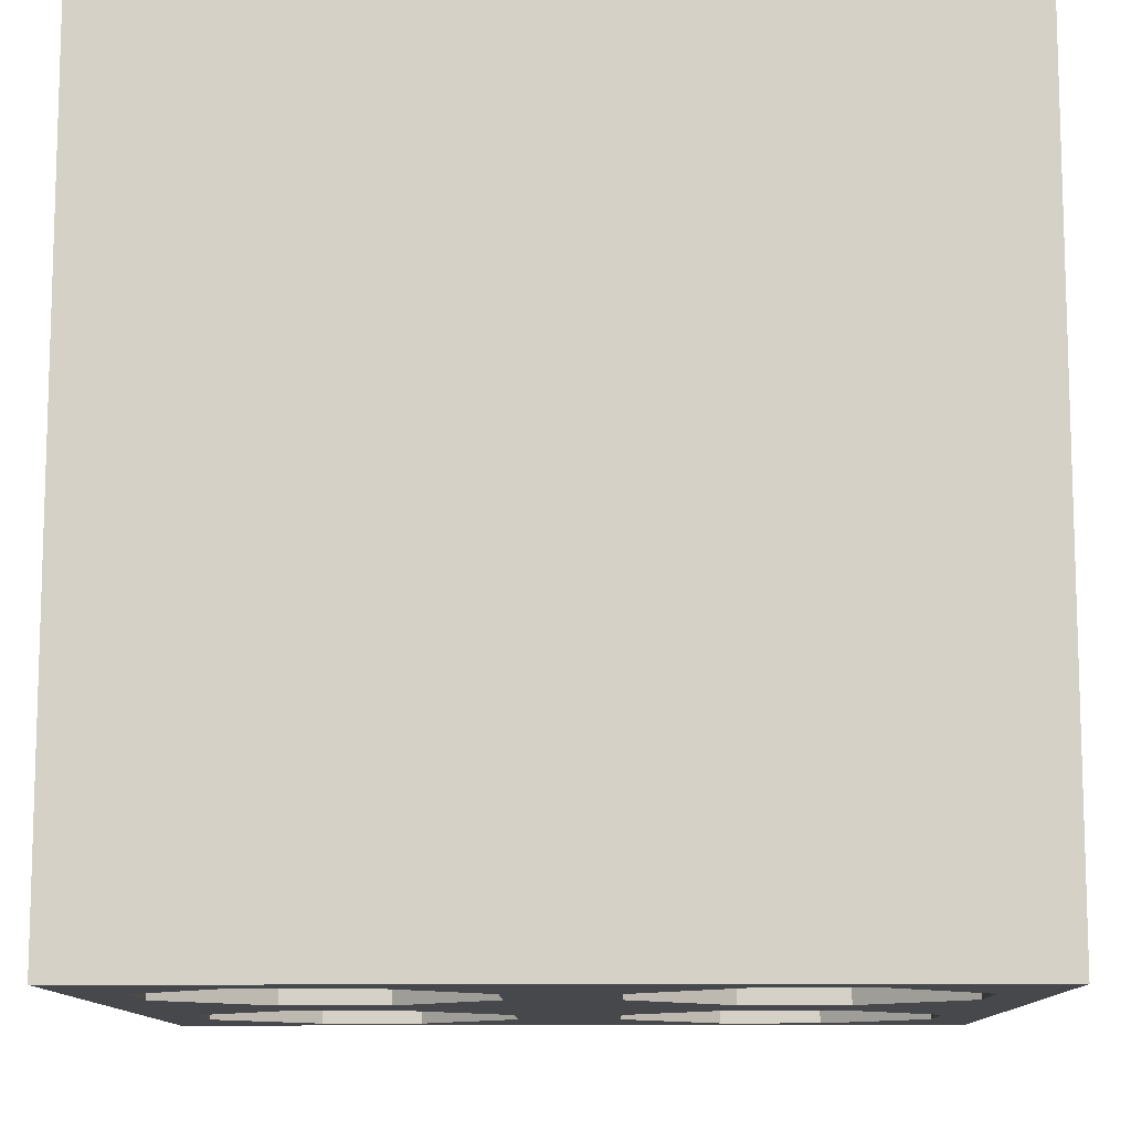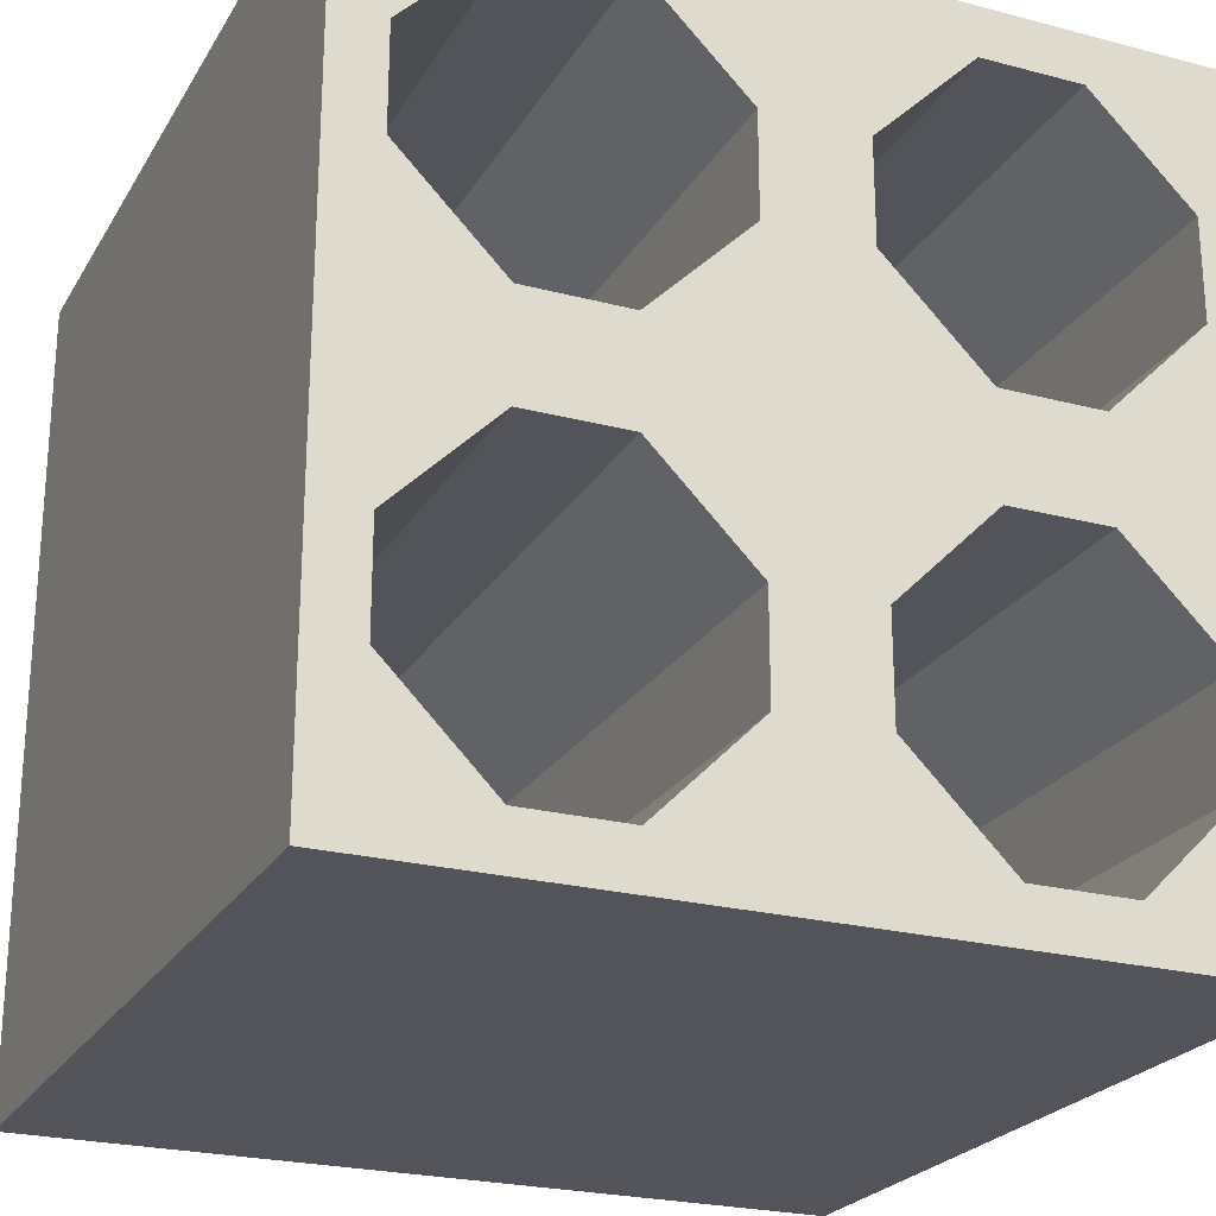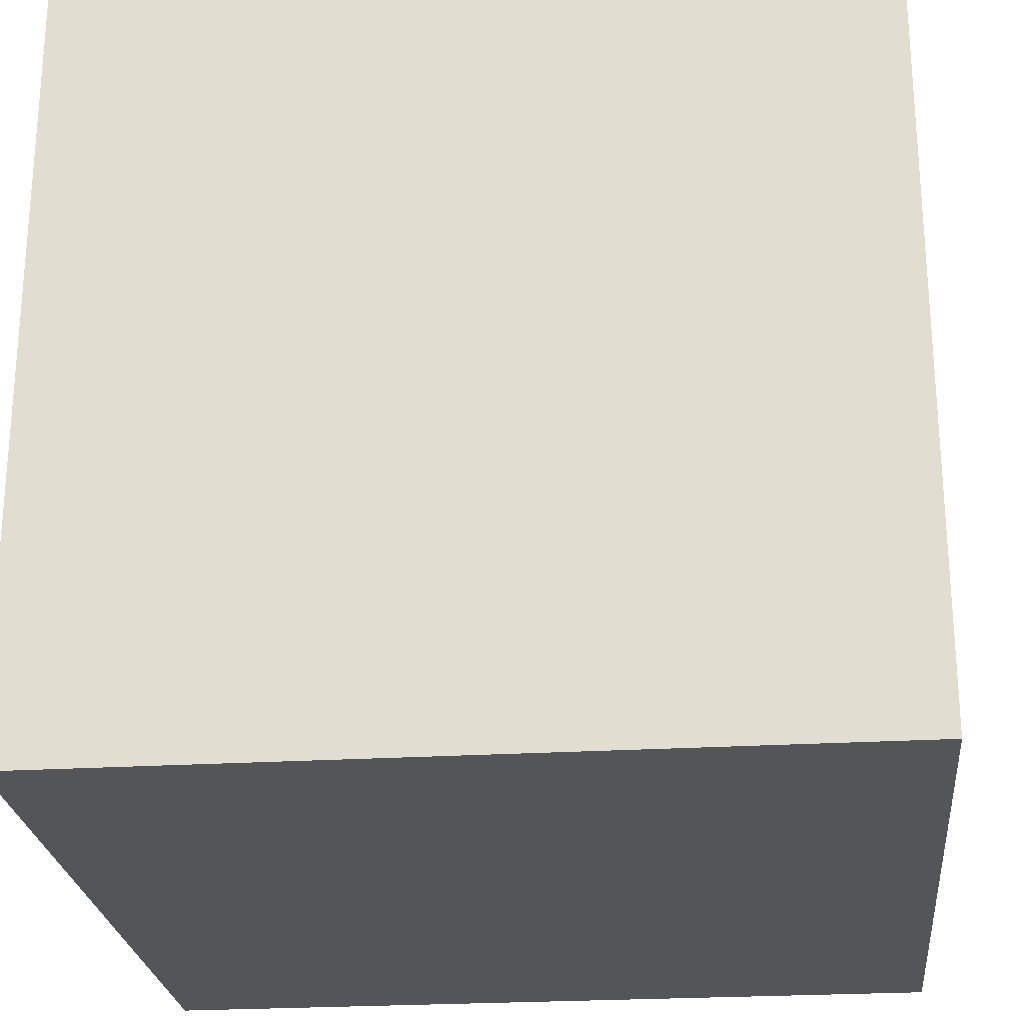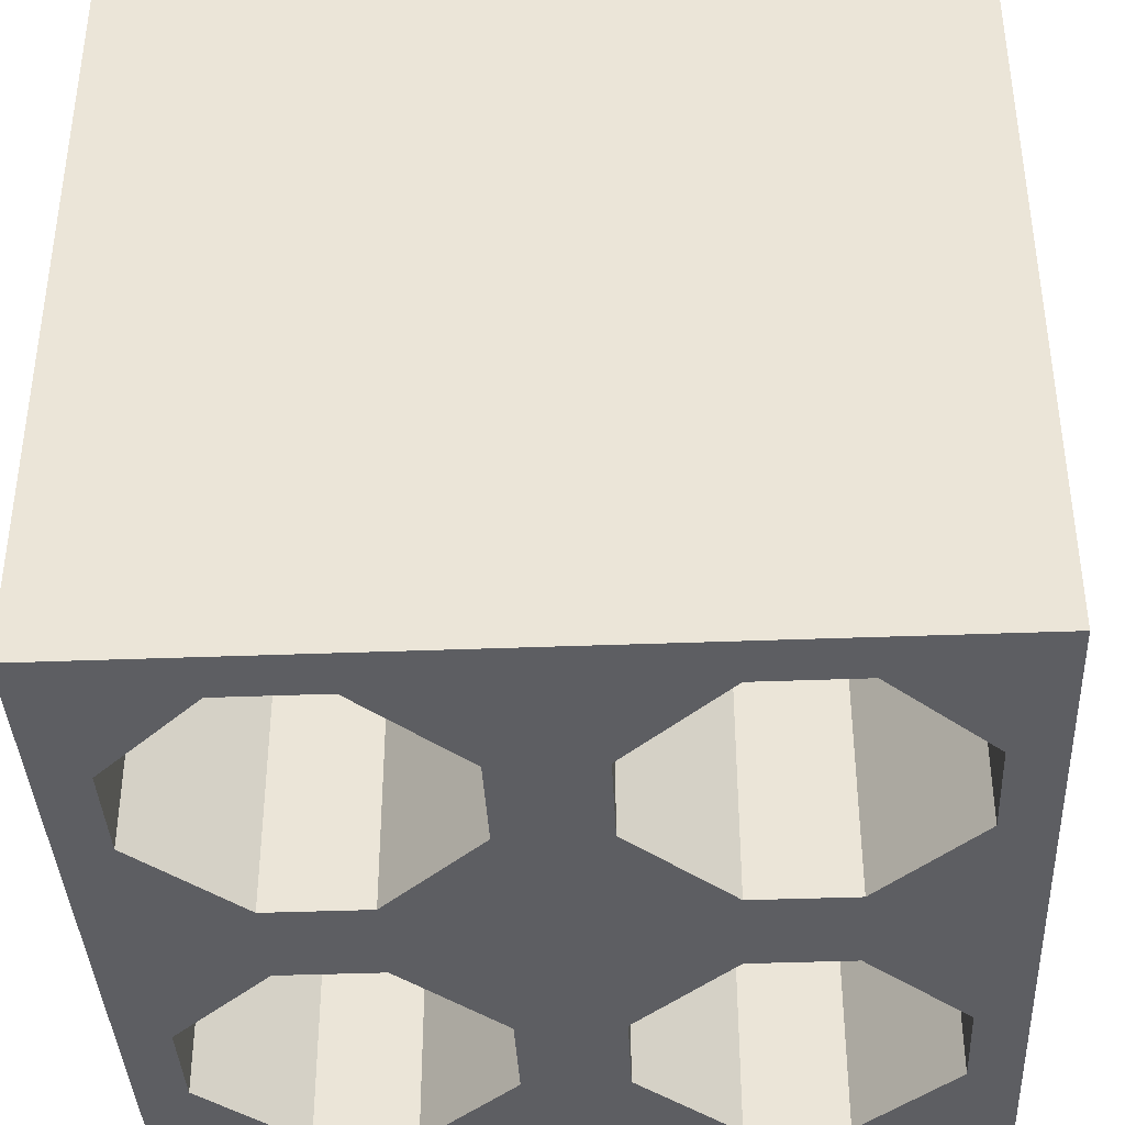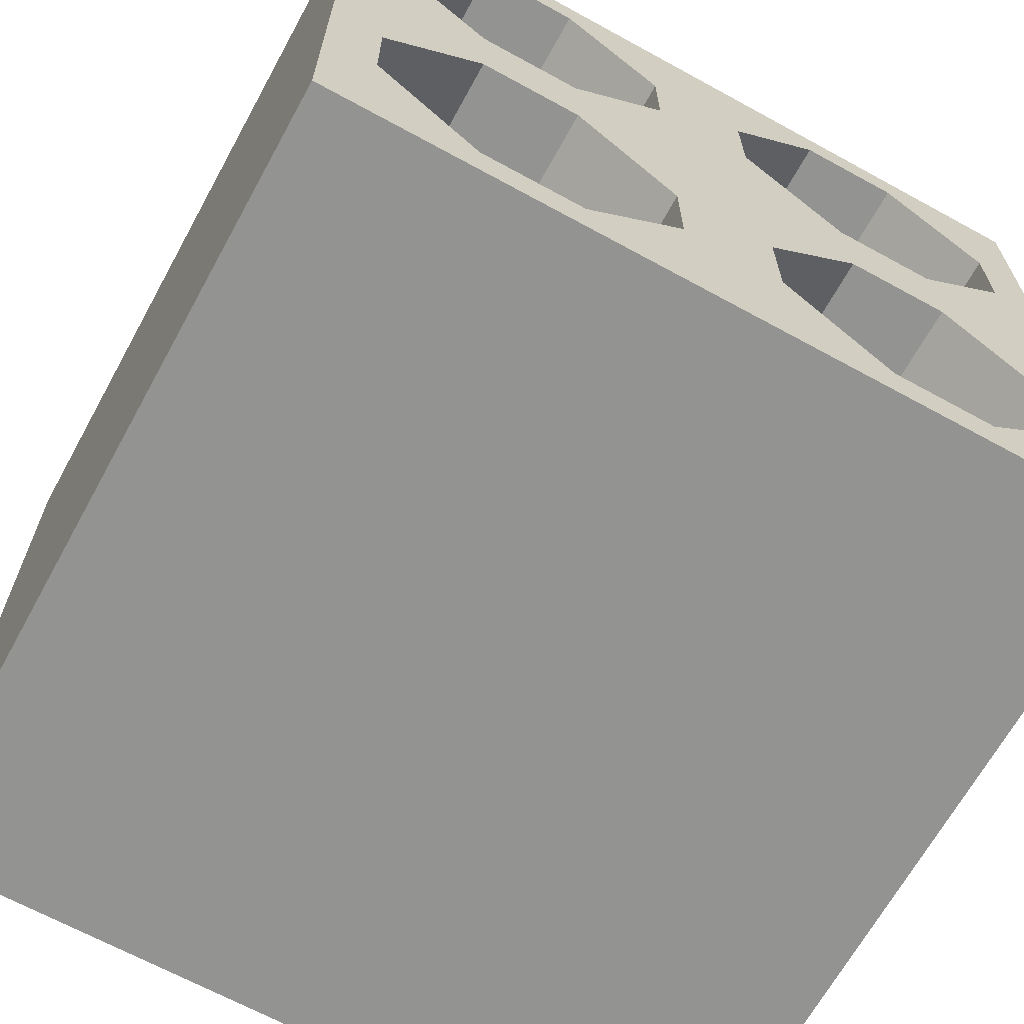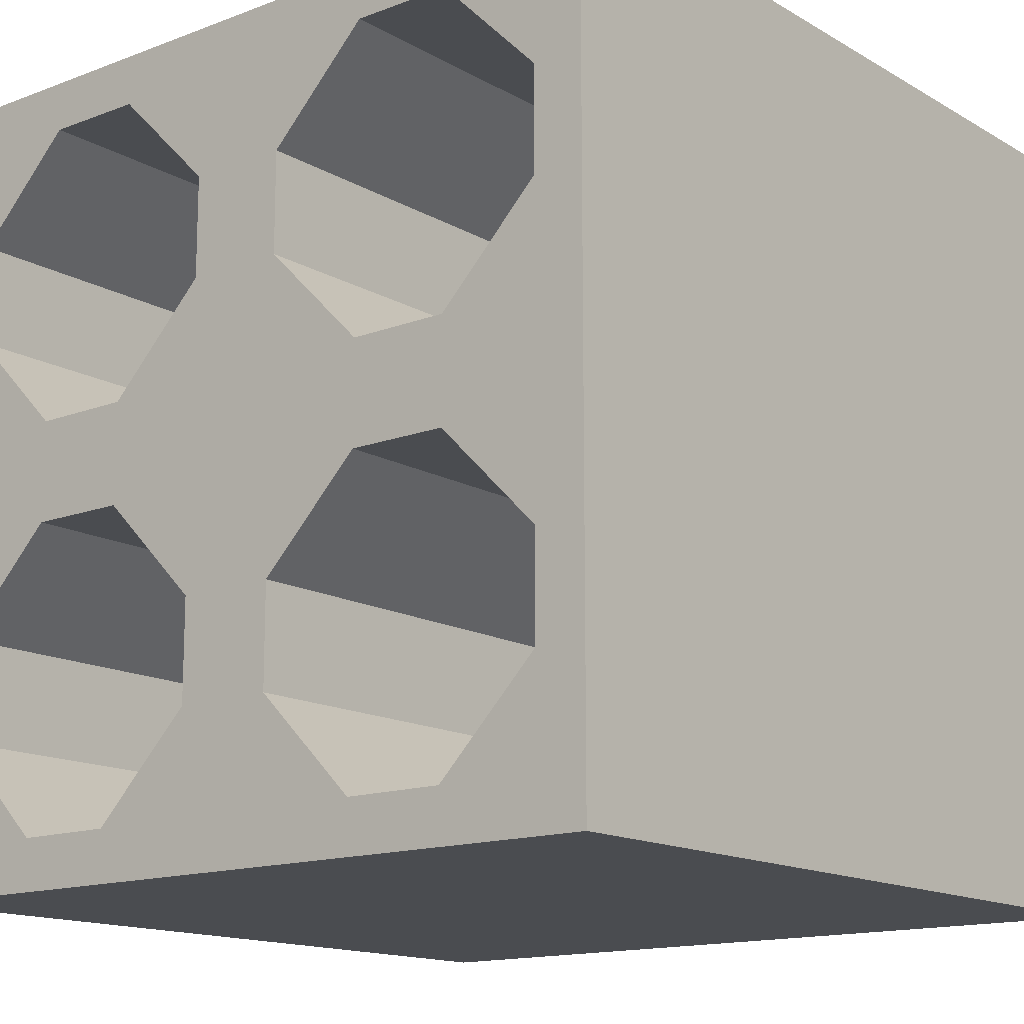
<metadata>
{"format":"obj","ext":"obj","renderer":"f3d","projection":"perspective","resolution":1024,"background":"white","views":[{"elev":-11.1,"azim":-89.1,"up":"+Y"},{"elev":-23.8,"azim":-23.7,"up":"+Z"},{"elev":-24.7,"azim":95.7,"up":"+Z"},{"elev":-38.8,"azim":-177.2,"up":"+Y"},{"elev":-66.7,"azim":-28.8,"up":"+Z"},{"elev":-14.7,"azim":39.2,"up":"+Z"}]}
</metadata>
<code>
o Column
v 0 -0 1
v 0 1 1
v 0 0 0
v 0 1 0
v 1 -0 1
v 1 1 1
v 1 0 0
v 1 1 0
v 0.0626 1 0.8125
v 0.0626 1 0.6875
v 0.1876 1 0.9375
v 0.1876 1 0.5625
v 0.3126 1 0.9375
v 0.3126 1 0.5625
v 0.4376 1 0.8125
v 0.4376 1 0.6875
v 0.0626 0 0.3125
v 0.0626 0 0.1875
v 0.1876 0 0.4375
v 0.1876 0 0.0625
v 0.3126 0 0.4375
v 0.3126 0 0.0625
v 0.4376 0 0.3125
v 0.4376 0 0.1875
v 0.4376 1 0.1875
v 0.4376 1 0.3125
v 0.3126 1 0.0625
v 0.3126 1 0.4375
v 0.1876 1 0.0625
v 0.1876 1 0.4375
v 0.0626 1 0.1875
v 0.0626 1 0.3125
v 0.4376 -0 0.6875
v 0.4376 -0 0.8125
v 0.3126 -0 0.5625
v 0.3126 -0 0.9375
v 0.1876 -0 0.5625
v 0.1876 -0 0.9375
v 0.0626 -0 0.6875
v 0.0626 -0 0.8125
v 0.5626 1 0.8125
v 0.5626 1 0.6875
v 0.6876 1 0.9375
v 0.6876 1 0.5625
v 0.8126 1 0.9375
v 0.8126 1 0.5625
v 0.9376 1 0.8125
v 0.9376 1 0.6875
v 0.5626 0 0.3125
v 0.5626 0 0.1875
v 0.6876 0 0.4375
v 0.6876 0 0.0625
v 0.8126 0 0.4375
v 0.8126 0 0.0625
v 0.9376 0 0.3125
v 0.9376 0 0.1875
v 0.9376 1 0.1875
v 0.9376 1 0.3125
v 0.8126 1 0.0625
v 0.8126 1 0.4375
v 0.6876 1 0.0625
v 0.6876 1 0.4375
v 0.5626 1 0.1875
v 0.5626 1 0.3125
v 0.9376 -0 0.6875
v 0.9376 -0 0.8125
v 0.8126 -0 0.5625
v 0.8126 -0 0.9375
v 0.6876 -0 0.5625
v 0.6876 -0 0.9375
v 0.5626 -0 0.6875
v 0.5626 -0 0.8125
f 4 1 2
f 8 3 4
f 6 7 8
f 2 5 6
f 10 37 12
f 9 39 10
f 12 35 14
f 14 33 16
f 33 15 16
f 34 13 15
f 36 11 13
f 38 9 11
f 31 20 29
f 32 18 31
f 29 22 27
f 27 24 25
f 24 26 25
f 23 28 26
f 21 30 28
f 19 32 30
f 42 69 44
f 41 71 42
f 44 67 46
f 46 65 48
f 65 47 48
f 66 45 47
f 68 43 45
f 70 41 43
f 63 52 61
f 64 50 63
f 61 54 59
f 59 56 57
f 56 58 57
f 55 60 58
f 53 62 60
f 51 64 62
f 15 42 16
f 26 63 25
f 60 44 46
f 28 12 14
f 62 26 14
f 27 63 61
f 2 10 32
f 43 15 13
f 9 2 11
f 58 48 6
f 45 6 47
f 59 57 8
f 31 29 4
f 69 53 67
f 71 34 33
f 50 23 24
f 37 21 35
f 23 51 71
f 36 72 70
f 5 65 55
f 52 24 22
f 17 39 1
f 18 3 20
f 40 38 1
f 68 66 5
f 54 7 56
f 4 3 1
f 8 7 3
f 6 5 7
f 2 1 5
f 10 39 37
f 9 40 39
f 12 37 35
f 14 35 33
f 33 34 15
f 34 36 13
f 36 38 11
f 38 40 9
f 31 18 20
f 32 17 18
f 29 20 22
f 27 22 24
f 24 23 26
f 23 21 28
f 21 19 30
f 19 17 32
f 42 71 69
f 41 72 71
f 44 69 67
f 46 67 65
f 65 66 47
f 66 68 45
f 68 70 43
f 70 72 41
f 63 50 52
f 64 49 50
f 61 52 54
f 59 54 56
f 56 55 58
f 55 53 60
f 53 51 62
f 51 49 64
f 15 41 42
f 26 64 63
f 60 62 44
f 28 30 12
f 14 16 42
f 42 44 62
f 62 64 26
f 26 28 14
f 14 42 62
f 59 8 61
f 8 4 27
f 61 8 27
f 4 29 27
f 27 25 63
f 31 4 32
f 4 2 32
f 2 9 10
f 10 12 30
f 10 30 32
f 2 6 13
f 6 45 43
f 43 41 15
f 6 43 13
f 13 11 2
f 6 8 58
f 8 57 58
f 58 60 46
f 48 47 6
f 58 46 48
f 69 51 53
f 71 72 34
f 50 49 23
f 37 19 21
f 71 33 35
f 35 21 23
f 23 49 51
f 51 69 71
f 71 35 23
f 68 5 70
f 5 1 36
f 70 5 36
f 1 38 36
f 36 34 72
f 56 7 55
f 7 5 55
f 5 66 65
f 65 67 53
f 65 53 55
f 3 7 22
f 7 54 52
f 52 50 24
f 7 52 22
f 22 20 3
f 1 3 17
f 3 18 17
f 17 19 37
f 39 40 1
f 17 37 39

</code>
